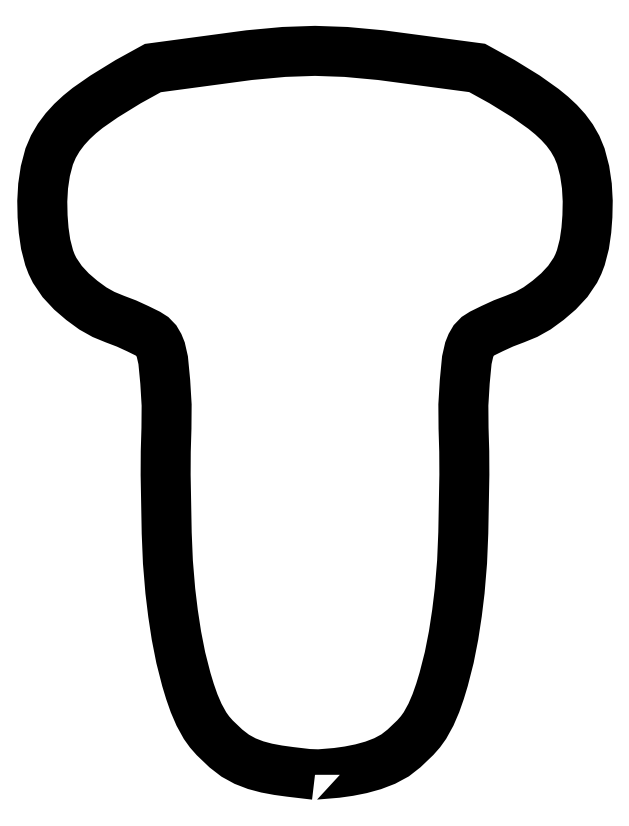
<metadata>
{"format":"dxf","ext":"dxf","renderer":"ezdxf+matplotlib","layout":"modelspace","background":"white","min_lineweight":24,"dpi":150}
</metadata>
<code>
0
SECTION
2
ENTITIES
0
LWPOLYLINE
8
Layer_1
90
124
70
0
10
0
20
-0.07127
30
0
10
-3.084
20
0.2935
30
0
10
-4.563
20
0.4954
30
0
10
-5.991
20
0.7599
30
0
10
-7.36
20
1.124
30
0
10
-8.663
20
1.625
30
0
10
-9.894
20
2.301
30
0
10
-11.04
20
3.188
30
0
10
-12.44
20
4.521
30
0
10
-13.08
20
5.245
30
0
10
-13.64
20
6.025
30
0
10
-14.38
20
7.378
30
0
10
-15
20
8.803
30
0
10
-15.51
20
10.27
30
0
10
-15.96
20
11.76
30
0
10
-16.65
20
14.46
30
0
10
-17.19
20
17.2
30
0
10
-17.61
20
19.96
30
0
10
-17.95
20
22.73
30
0
10
-18.24
20
26.32
30
0
10
-18.39
20
29.92
30
0
10
-18.53
20
37.13
30
0
10
-18.51
20
40.02
30
0
10
-18.43
20
42.91
30
0
10
-18.4
20
45.79
30
0
10
-18.57
20
48.66
30
0
10
-18.83
20
51.35
30
0
10
-19.12
20
52.64
30
0
10
-19.37
20
53.24
30
0
10
-19.7
20
53.8
30
0
10
-20.16
20
54.29
30
0
10
-20.74
20
54.65
30
0
10
-22
20
55.27
30
0
10
-23.38
20
55.91
30
0
10
-24.82
20
56.45
30
0
10
-26.23
20
57.03
30
0
10
-27.55
20
57.77
30
0
10
-28.92
20
58.77
30
0
10
-30.21
20
59.88
30
0
10
-31.36
20
61.11
30
0
10
-32.29
20
62.5
30
0
10
-32.67
20
63.27
30
0
10
-32.97
20
64.07
30
0
10
-33.41
20
65.74
30
0
10
-33.66
20
67.47
30
0
10
-33.79
20
69.19
30
0
10
-33.83
20
71.07
30
0
10
-33.72
20
72.95
30
0
10
-33.45
20
74.81
30
0
10
-32.97
20
76.62
30
0
10
-32.45
20
77.84
30
0
10
-31.79
20
78.97
30
0
10
-31.01
20
80.01
30
0
10
-30.13
20
80.96
30
0
10
-29.19
20
81.84
30
0
10
-28.2
20
82.64
30
0
10
-26.15
20
84.06
30
0
10
-23.18
20
85.9
30
0
10
-20.11
20
87.59
30
0
10
-8.169
20
89.19
30
0
10
-3.849
20
89.59
30
0
10
-2e-06
20
89.72
30
0
10
3.849
20
89.59
30
0
10
8.169
20
89.19
30
0
10
20.11
20
87.6
30
0
10
23.18
20
85.91
30
0
10
26.15
20
84.08
30
0
10
28.34
20
82.53
30
0
10
29.35
20
81.71
30
0
10
30.28
20
80.84
30
0
10
31.12
20
79.91
30
0
10
31.86
20
78.91
30
0
10
32.48
20
77.82
30
0
10
32.97
20
76.64
30
0
10
33.45
20
74.83
30
0
10
33.72
20
72.97
30
0
10
33.83
20
71.09
30
0
10
33.79
20
69.21
30
0
10
33.66
20
67.48
30
0
10
33.41
20
65.76
30
0
10
32.97
20
64.08
30
0
10
32.67
20
63.28
30
0
10
32.29
20
62.51
30
0
10
31.36
20
61.13
30
0
10
30.21
20
59.89
30
0
10
28.92
20
58.78
30
0
10
27.55
20
57.79
30
0
10
26.23
20
57.05
30
0
10
24.82
20
56.47
30
0
10
23.38
20
55.92
30
0
10
22
20
55.28
30
0
10
20.74
20
54.67
30
0
10
20.16
20
54.3
30
0
10
19.7
20
53.82
30
0
10
19.37
20
53.26
30
0
10
19.12
20
52.65
30
0
10
18.83
20
51.36
30
0
10
18.57
20
48.68
30
0
10
18.4
20
45.81
30
0
10
18.43
20
42.92
30
0
10
18.51
20
40.03
30
0
10
18.53
20
37.15
30
0
10
18.39
20
29.94
30
0
10
18.24
20
26.34
30
0
10
17.95
20
22.75
30
0
10
17.61
20
19.98
30
0
10
17.19
20
17.21
30
0
10
16.65
20
14.48
30
0
10
15.96
20
11.77
30
0
10
15.51
20
10.29
30
0
10
15
20
8.819
30
0
10
14.38
20
7.394
30
0
10
13.64
20
6.041
30
0
10
13.08
20
5.261
30
0
10
12.44
20
4.538
30
0
10
11.04
20
3.204
30
0
10
9.937
20
2.338
30
0
10
8.645
20
1.642
30
0
10
7.222
20
1.097
30
0
10
5.721
20
0.6822
30
0
10
4.196
20
0.3792
30
0
10
2.698
20
0.1682
30
0
10
-3e-06
20
-0.05518
30
0
10
-3e-06
20
-0.07127
30
0
0
ENDSEC
0
EOF

</code>
